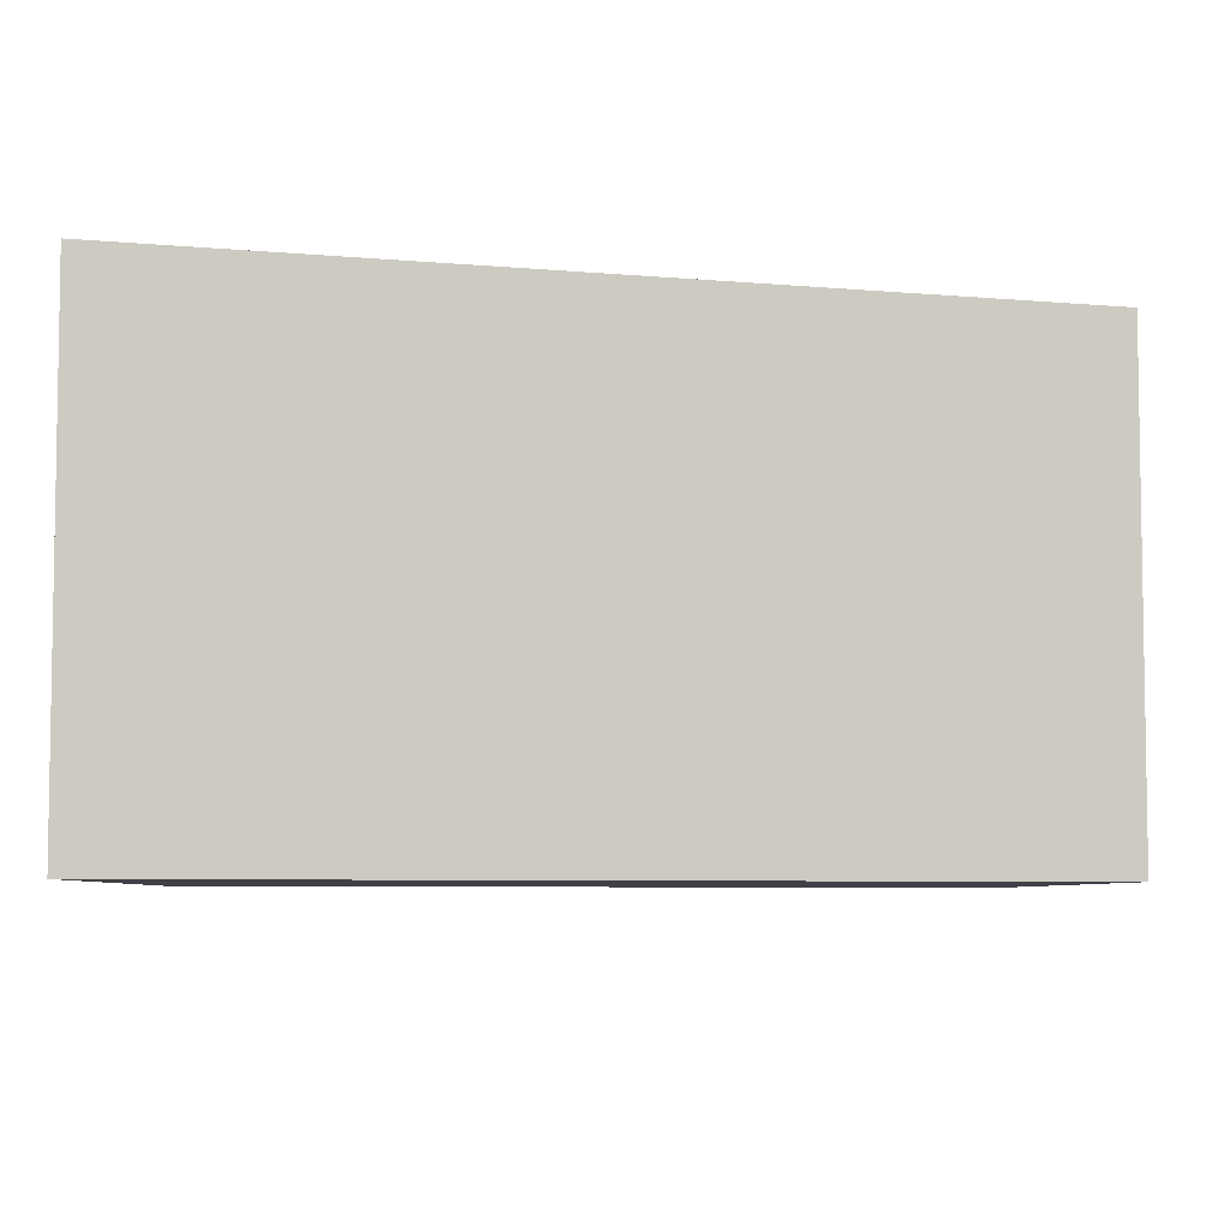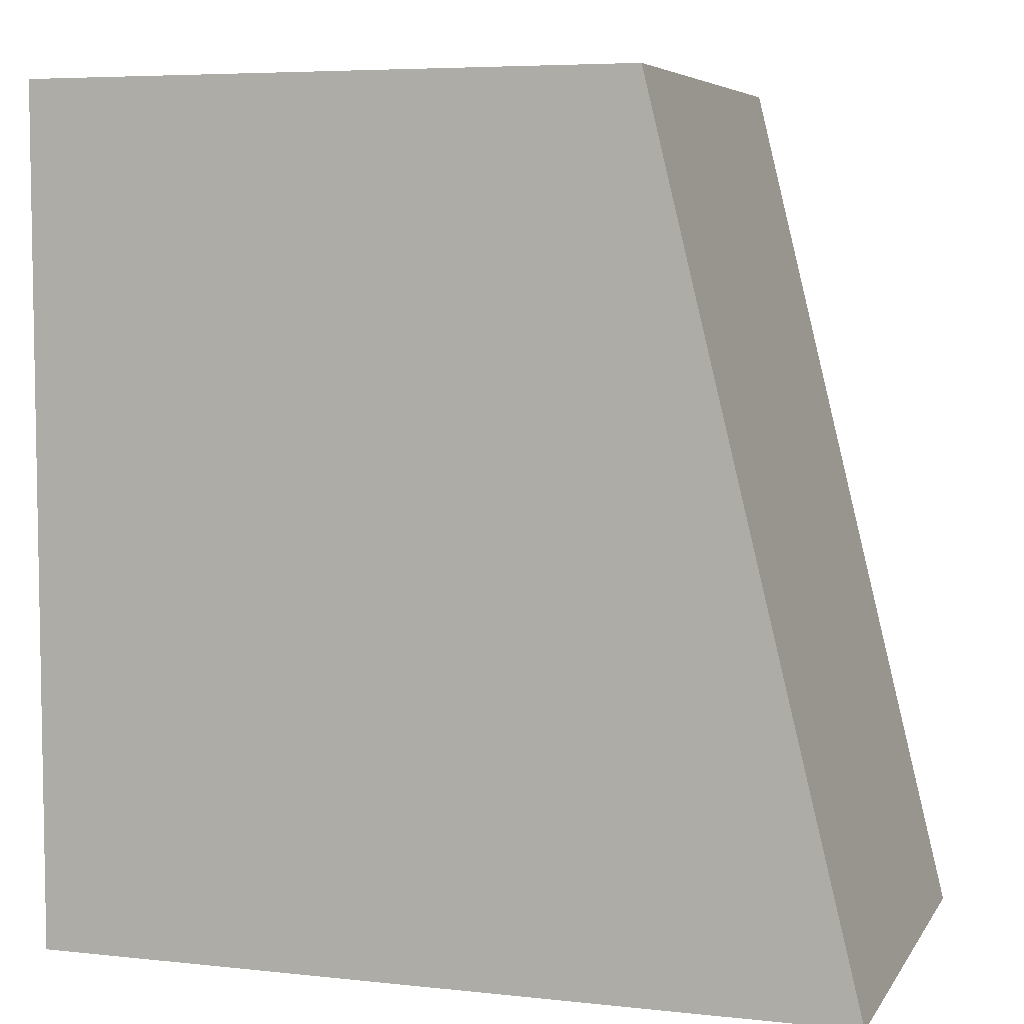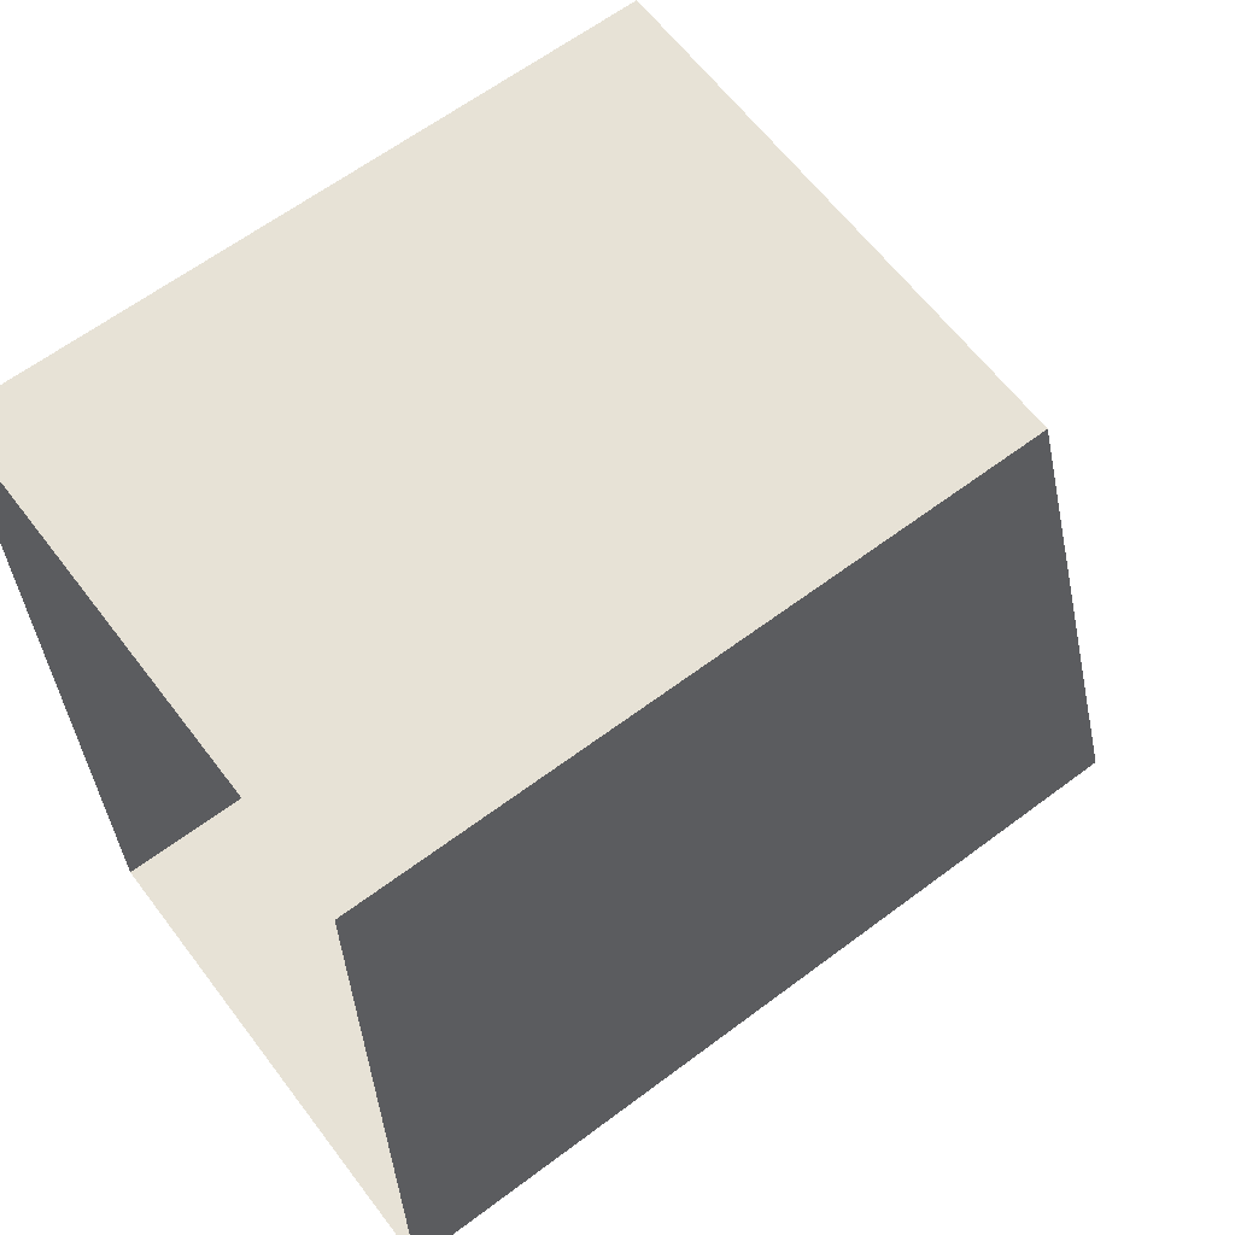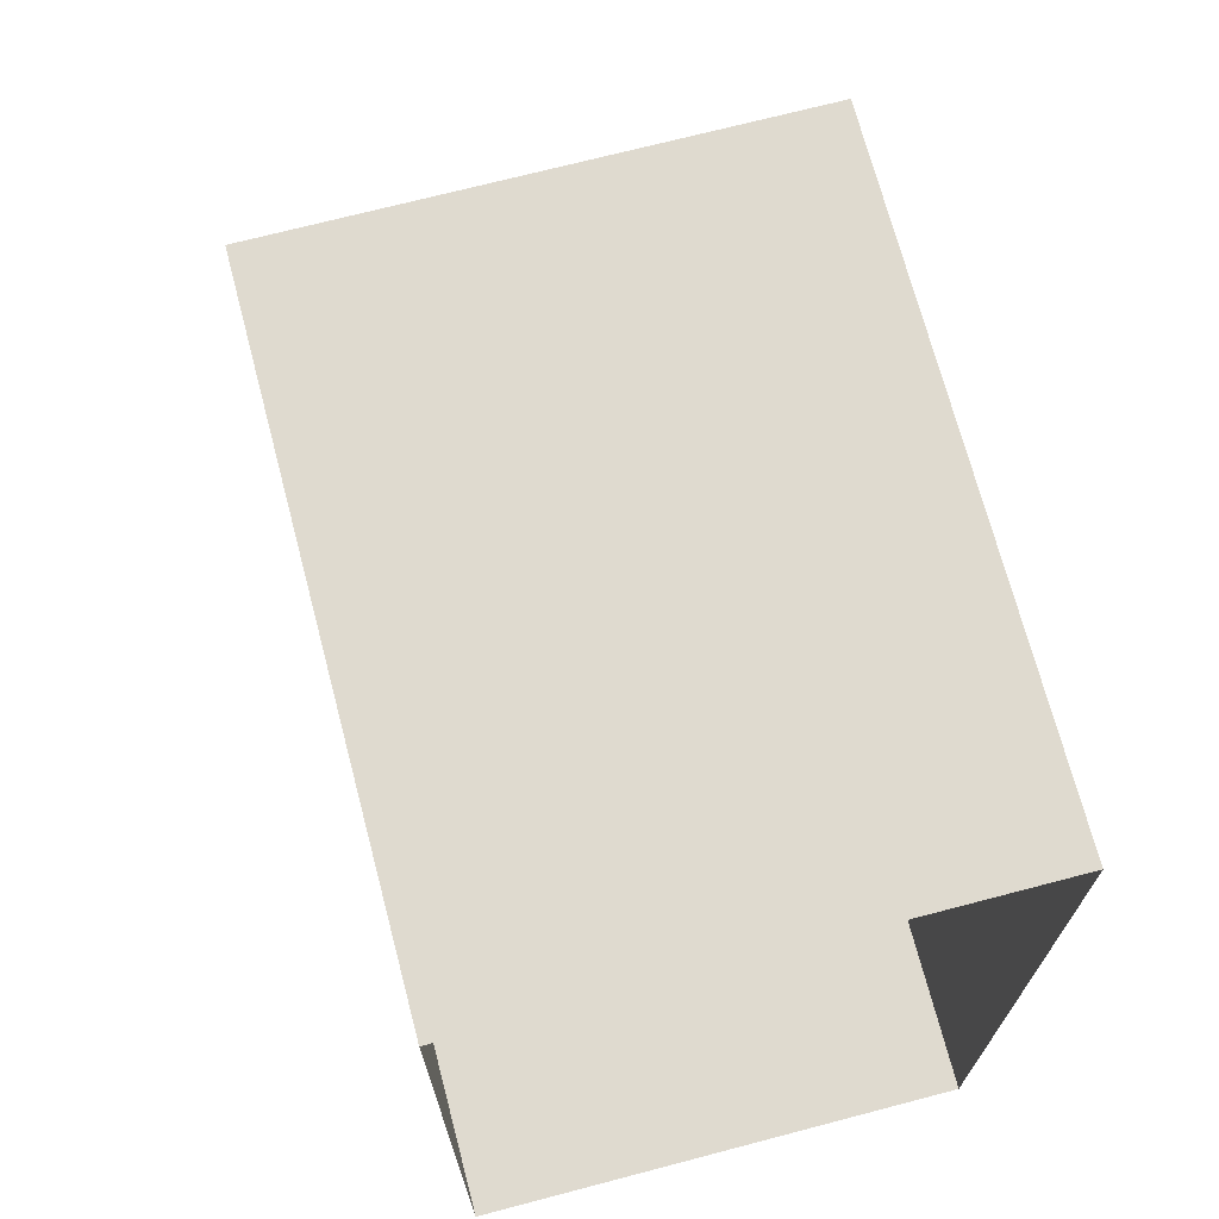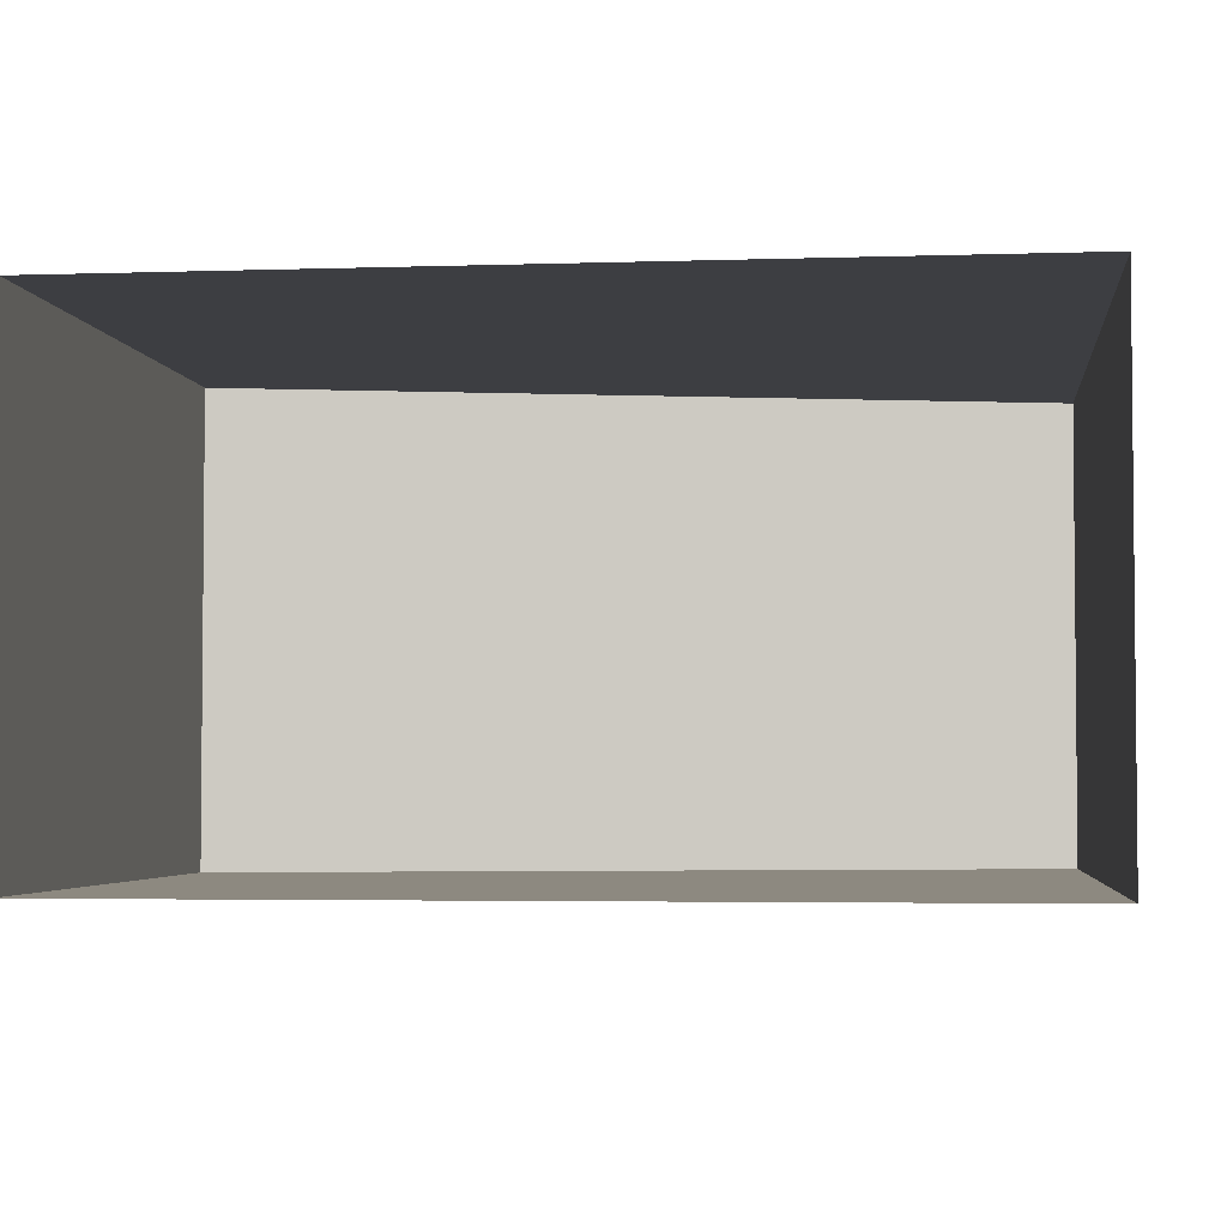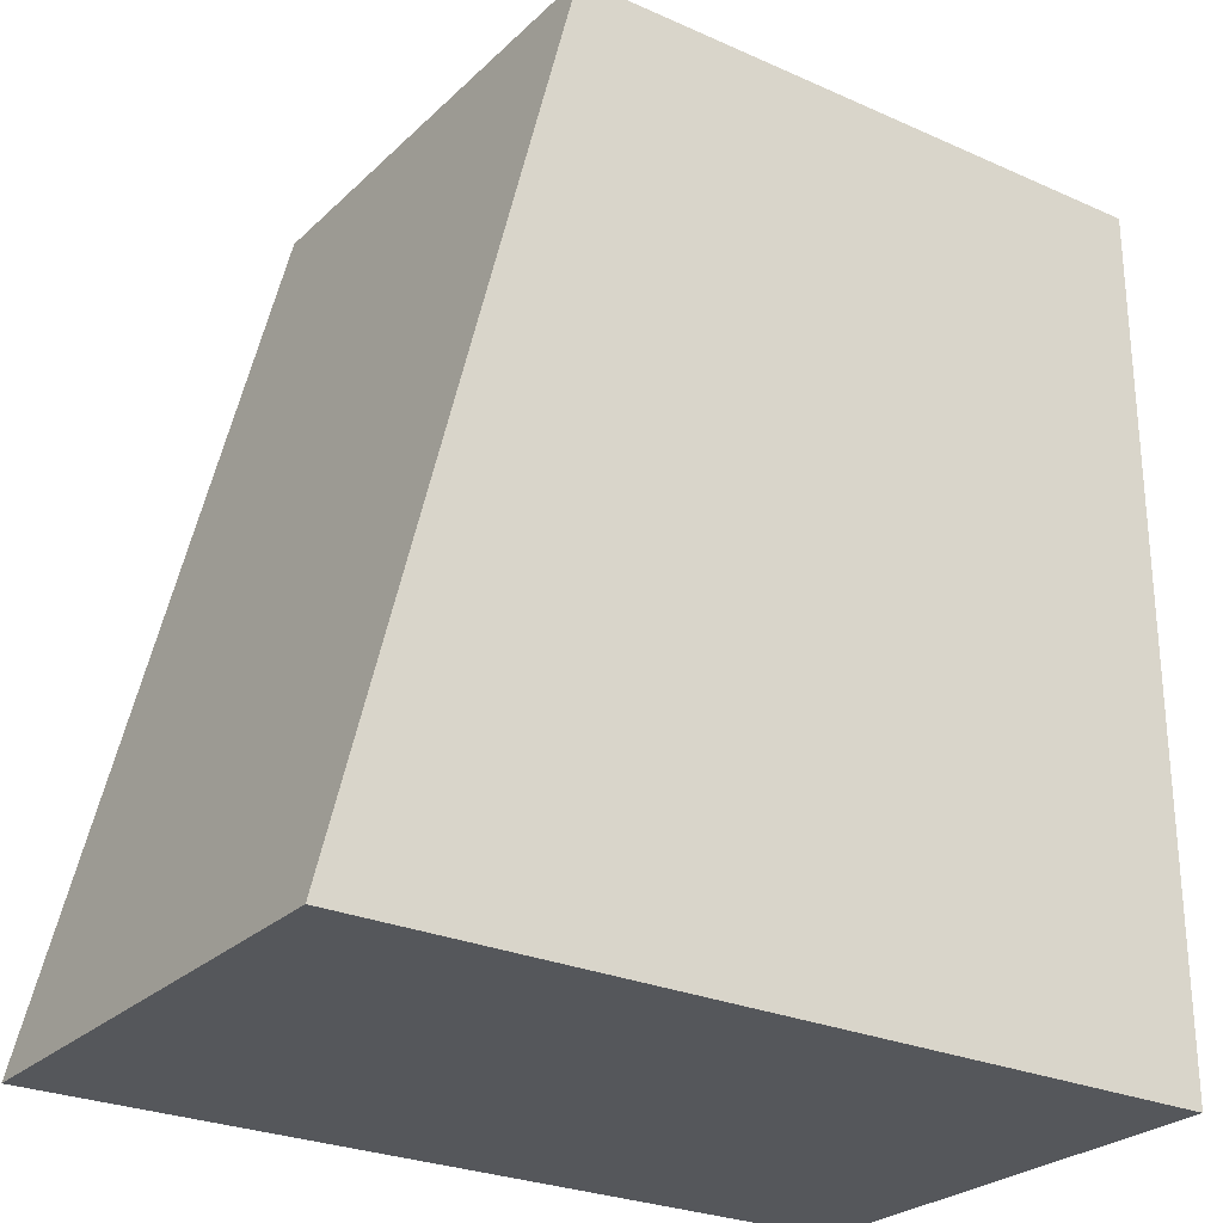
<metadata>
{"format":"obj","ext":"obj","renderer":"f3d","projection":"perspective","resolution":1024,"background":"white","views":[{"elev":-6.0,"azim":88.0,"up":"+Z"},{"elev":5.9,"azim":18.3,"up":"+Y"},{"elev":63.0,"azim":-37.2,"up":"+Y"},{"elev":70.7,"azim":-104.7,"up":"+Y"},{"elev":-3.5,"azim":-83.5,"up":"+Z"},{"elev":-26.5,"azim":145.1,"up":"+Y"}]}
</metadata>
<code>
g HumanCharacter:Nose
v -0.0001112 0.02281 0.006501
v 0.01652 0.02281 0.006501
v -0.0001112 -0.0005702 0.006501
v 0.02228 -0.0005702 0.006501
v -0.0001112 0.02281 0.006501
v -0.0001112 0.02281 -0.006501
v 0.01652 0.02281 0.006501
v 0.01652 0.02281 -0.006501
v 0.02228 -0.0005702 -0.006501
v 0.01652 0.02281 -0.006501
v -0.0001112 -0.0005702 -0.006501
v -0.0001112 0.02281 -0.006501
v -0.0001112 -0.0005702 -0.006501
v -0.0001112 -0.0005702 0.006501
v 0.02228 -0.0005702 -0.006501
v 0.02228 -0.0005702 0.006501
v 0.01652 0.02281 0.006501
v 0.01652 0.02281 -0.006501
v 0.02228 -0.0005702 0.006501
v 0.02228 -0.0005702 -0.006501
g HumanCharacter:Nose_0
f 3 2 1
f 3 4 2
f 7 6 5
f 7 8 6
f 11 10 9
f 11 12 10
f 15 14 13
f 15 16 14
f 19 18 17
f 19 20 18

</code>
